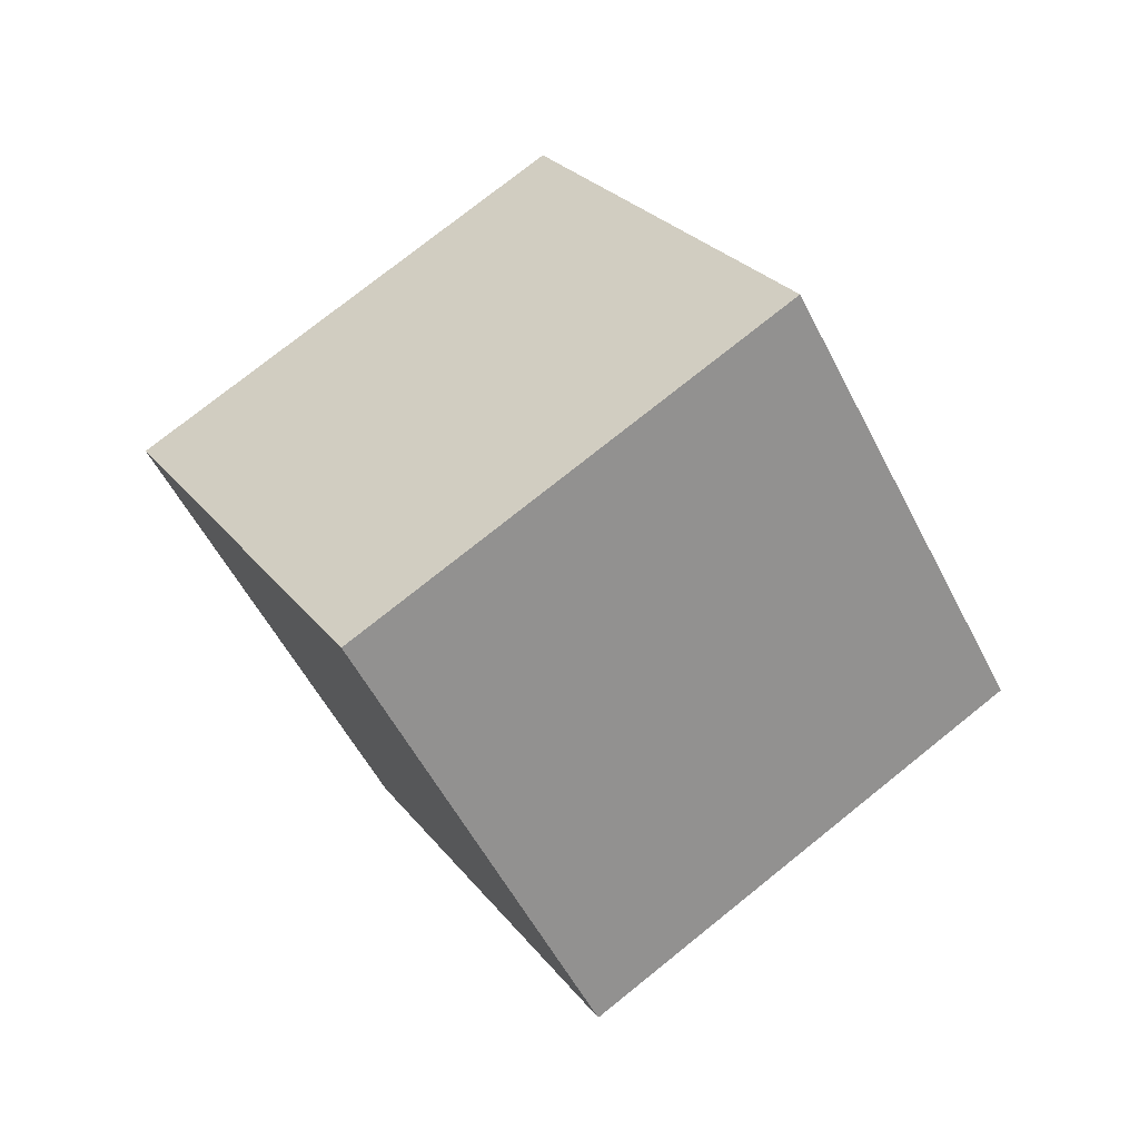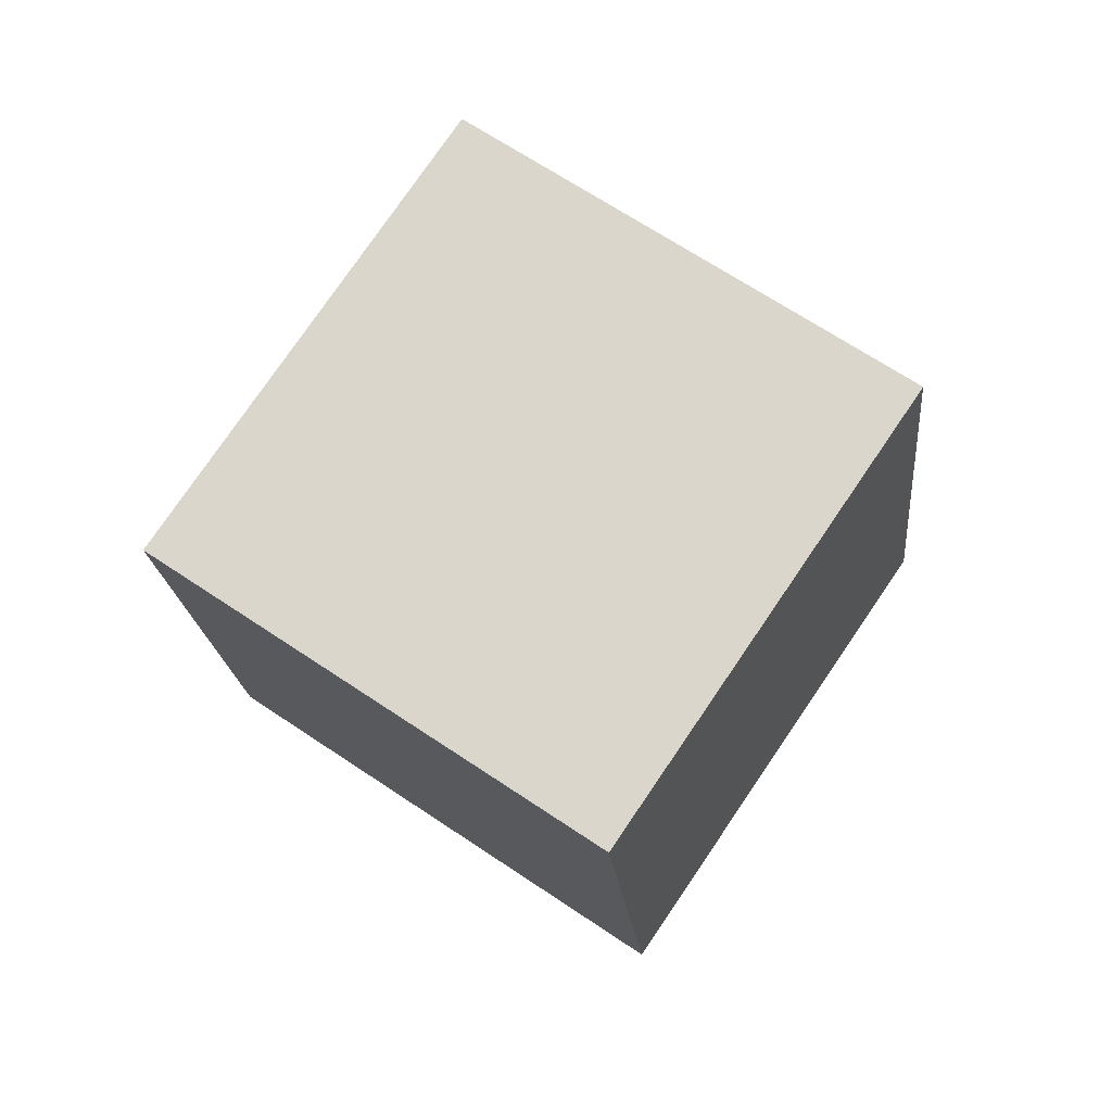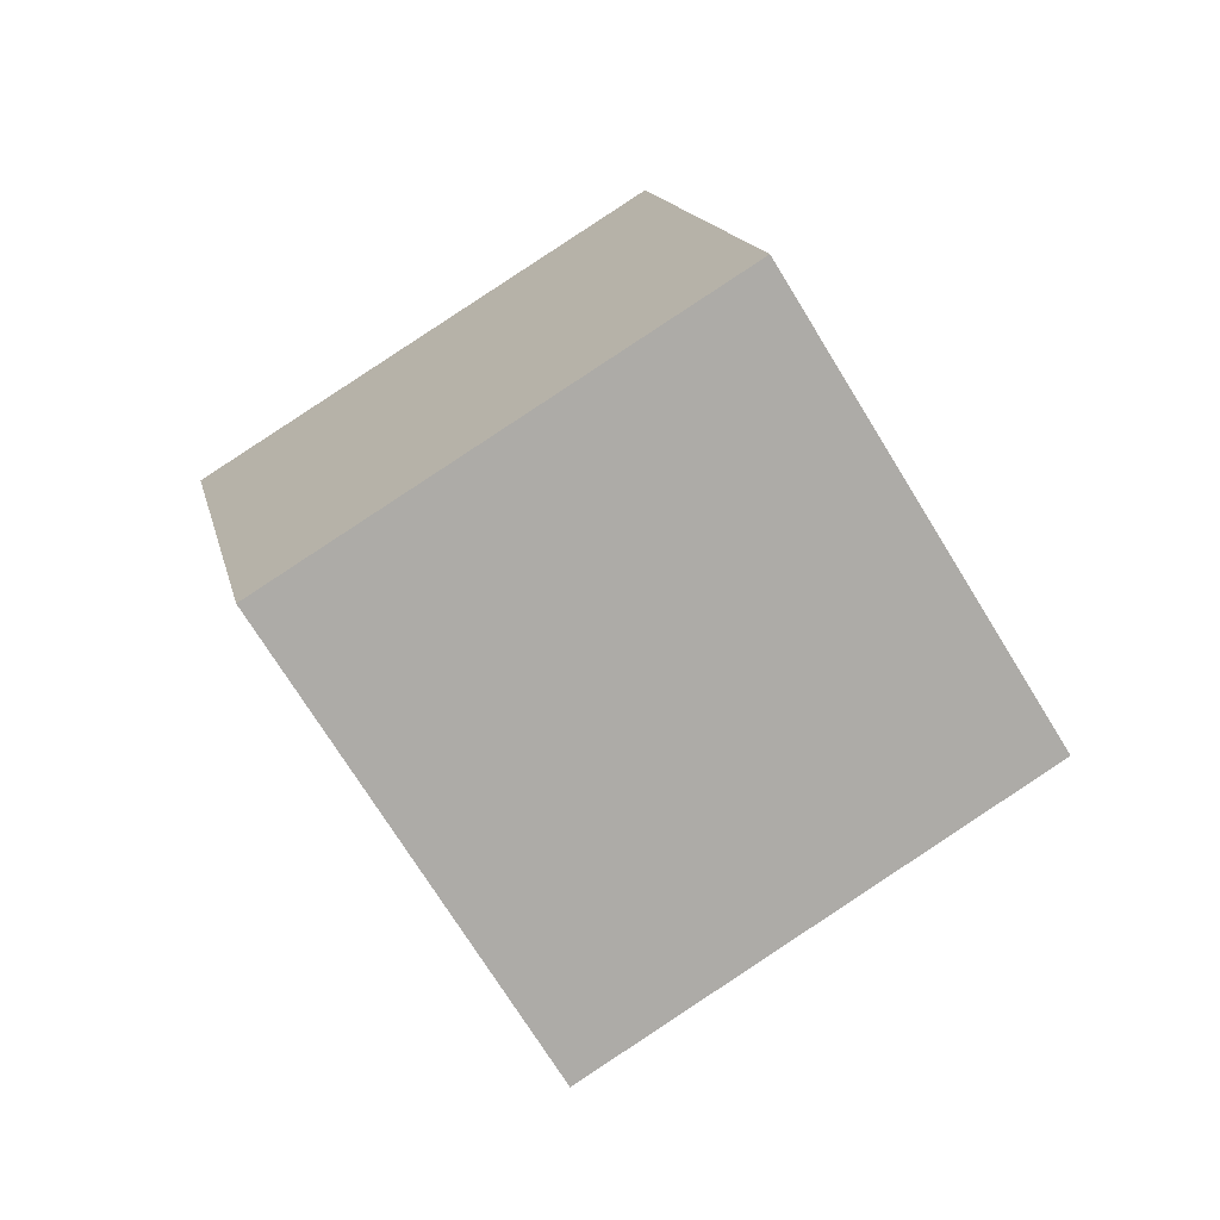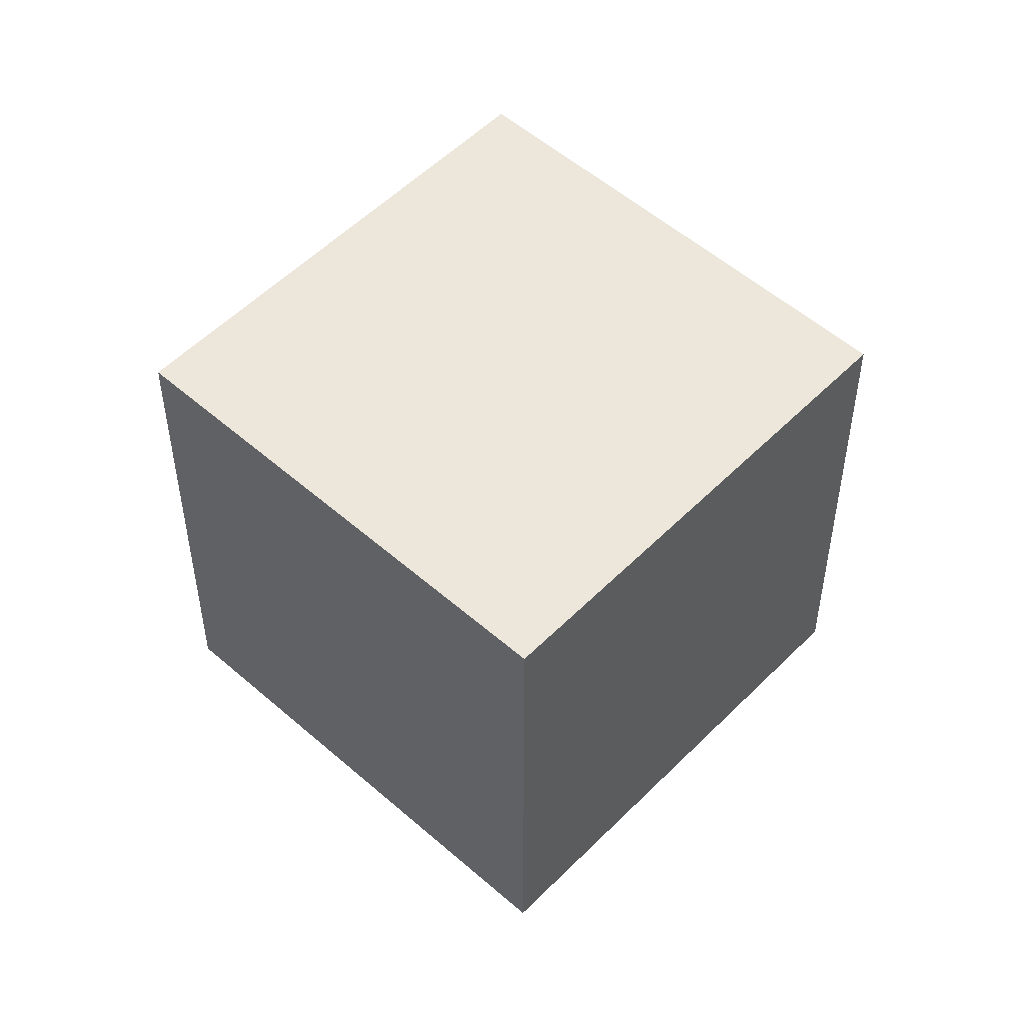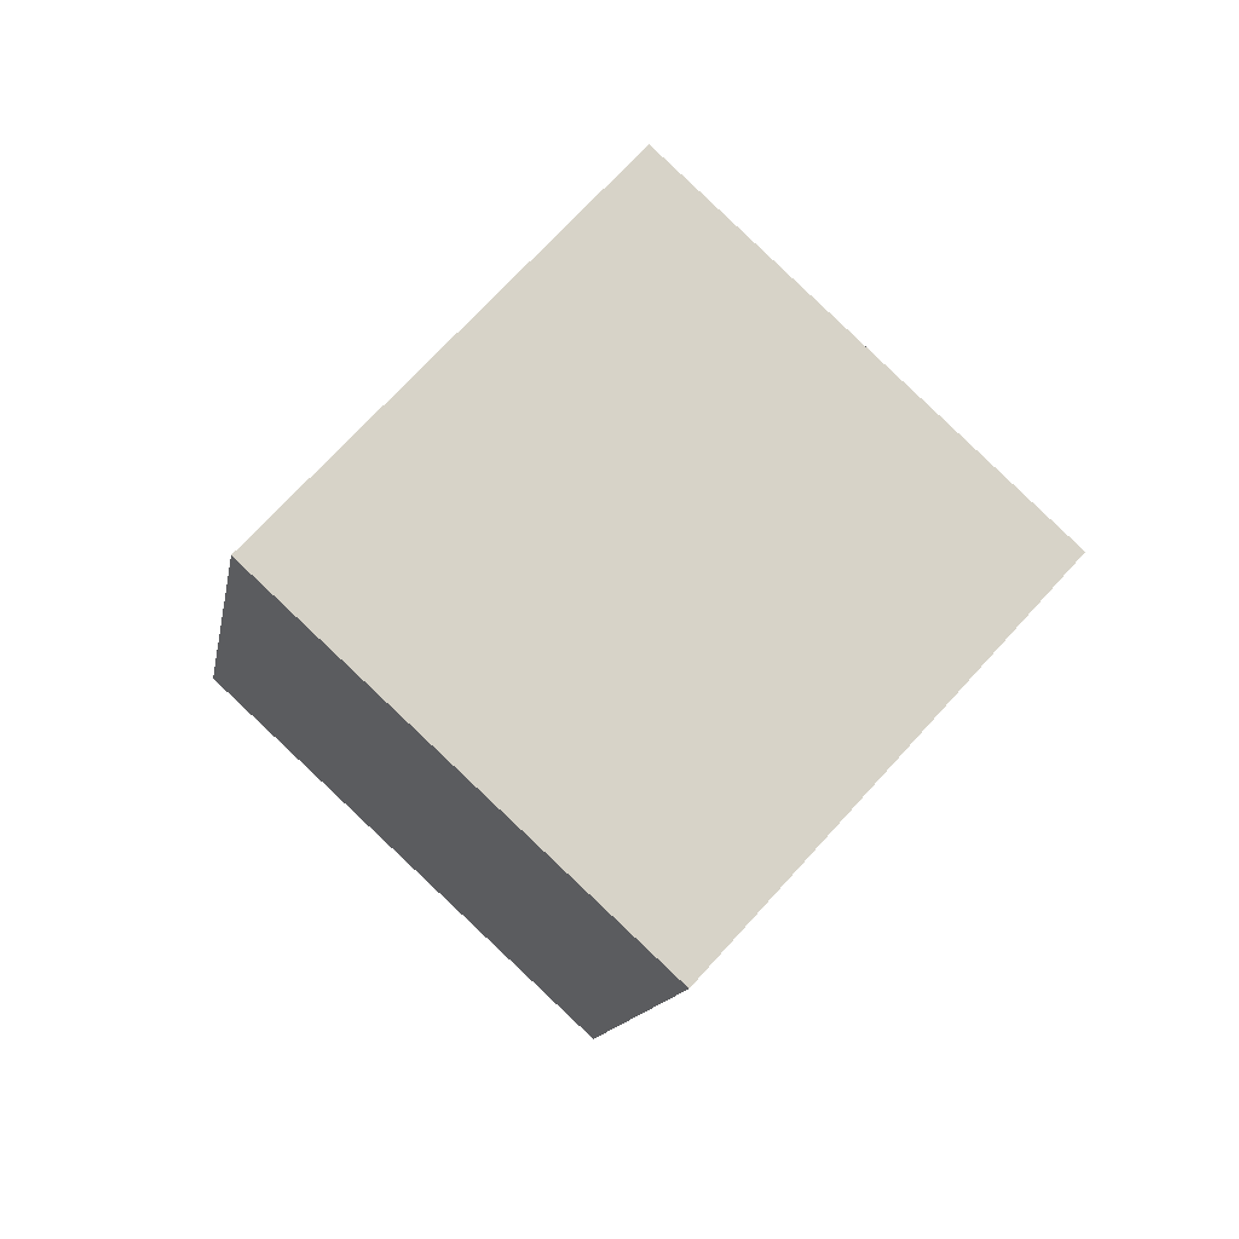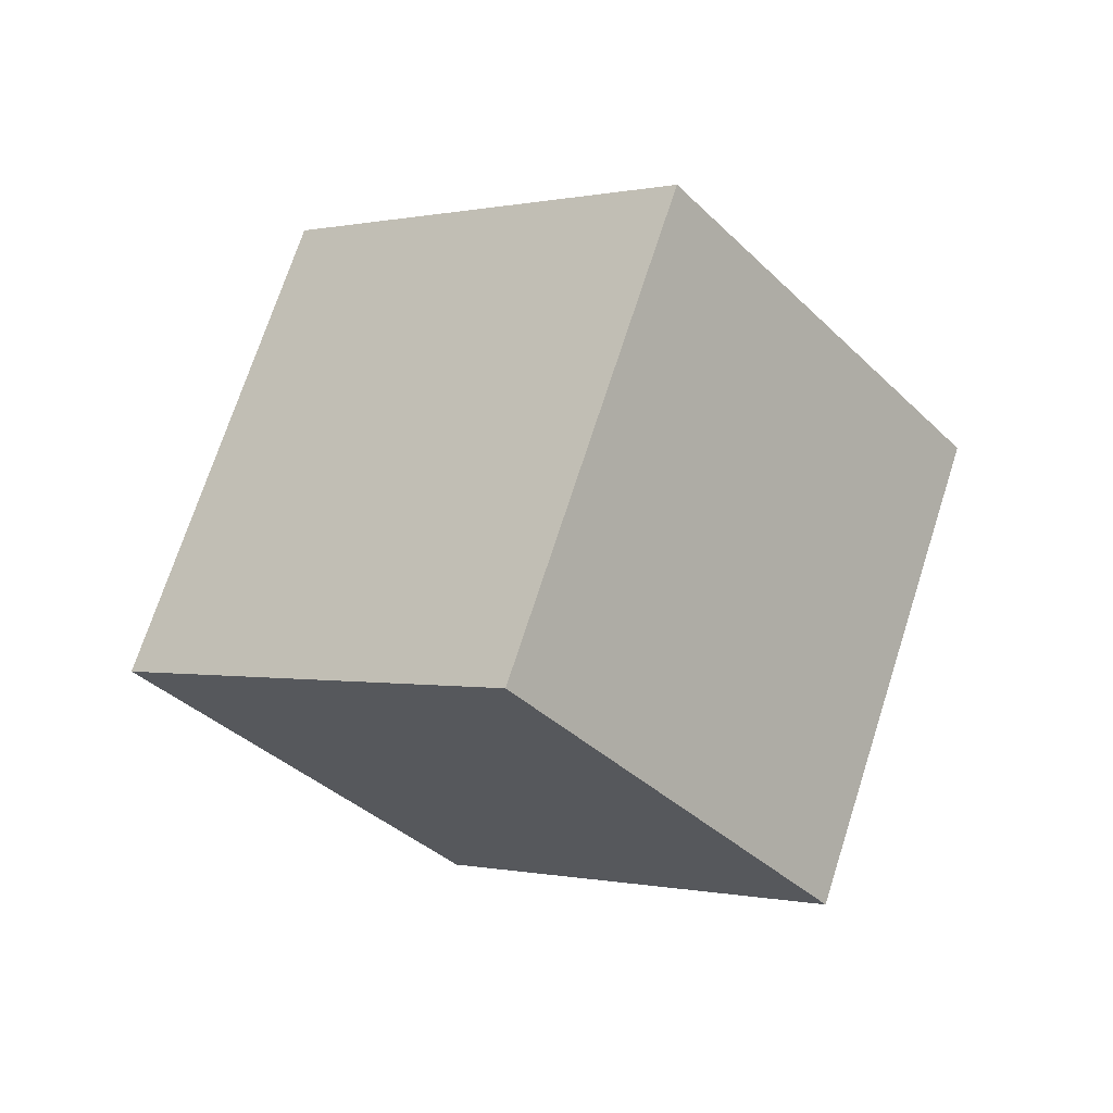
<metadata>
{"format":"obj","ext":"obj","renderer":"f3d","projection":"perspective","resolution":1024,"background":"white","views":[{"elev":-23.8,"azim":94.1,"up":"+Z"},{"elev":4.1,"azim":-111.9,"up":"+Y"},{"elev":43.9,"azim":127.2,"up":"+Y"},{"elev":-61.6,"azim":-114.5,"up":"+Z"},{"elev":12.8,"azim":55.3,"up":"+Z"},{"elev":-66.4,"azim":-72.7,"up":"+Z"}]}
</metadata>
<code>
o Cube.054_Cube.1015
v -2.054 0.03642 -1.946
v -3.089 -0.8681 -0.7348
v -1.981 1.472 -0.8106
v -3.015 0.5676 0.4003
v -0.5443 -0.6532 -1.171
v -1.579 -1.558 0.04
v -0.471 0.7824 -0.03579
v -1.506 -0.1221 1.175
f 2 3 1
f 4 7 3
f 8 5 7
f 6 1 5
f 7 1 3
f 4 6 8
f 2 4 3
f 4 8 7
f 8 6 5
f 6 2 1
f 7 5 1
f 4 2 6

</code>
